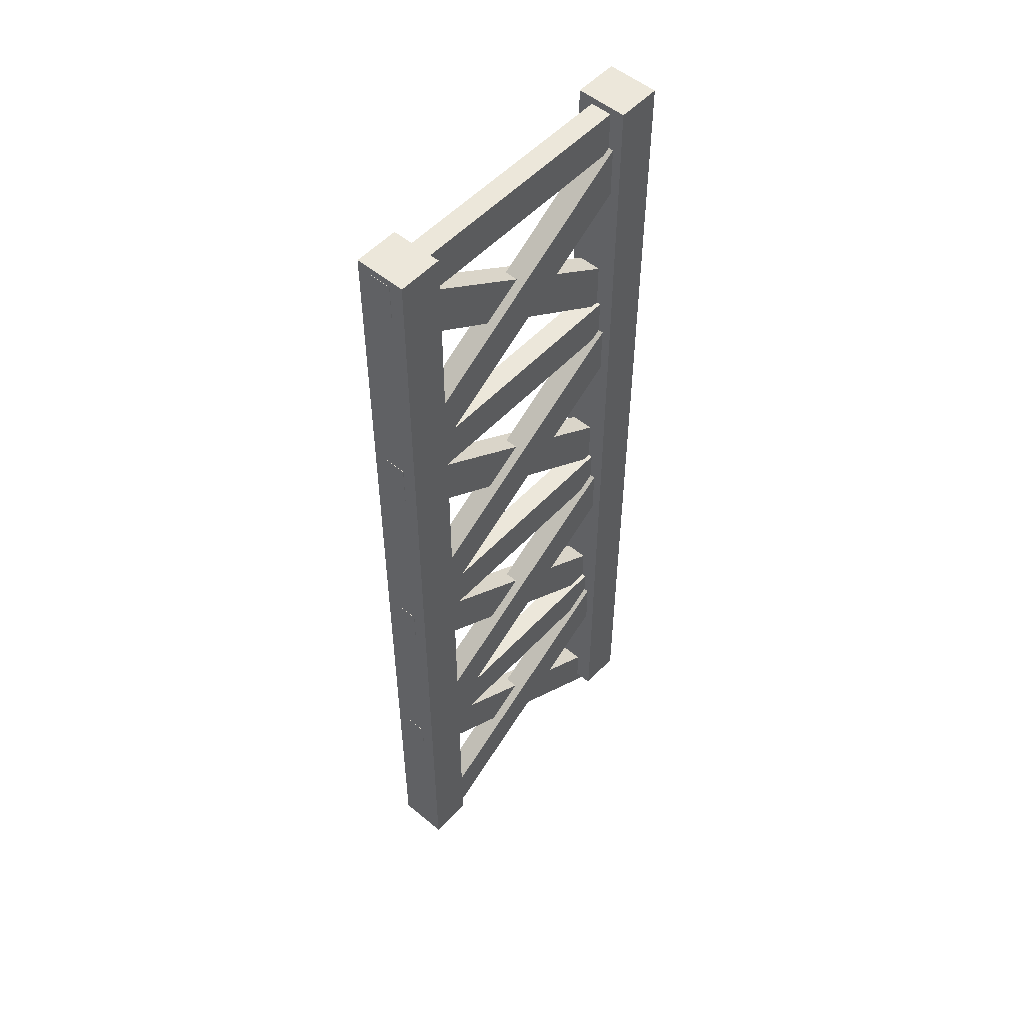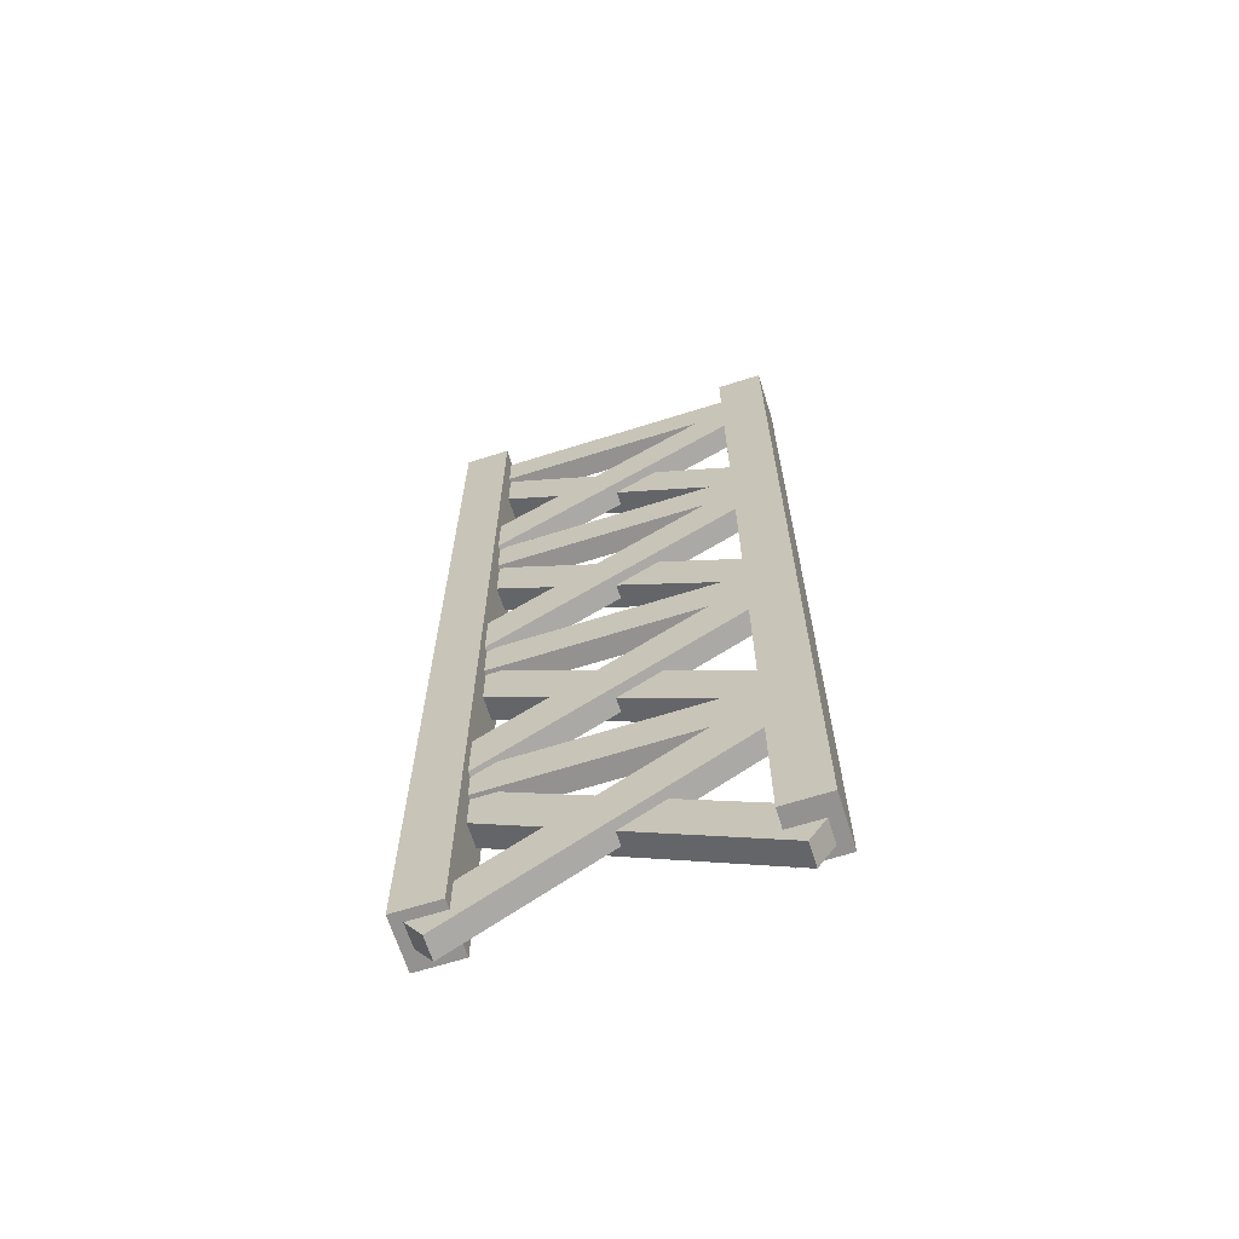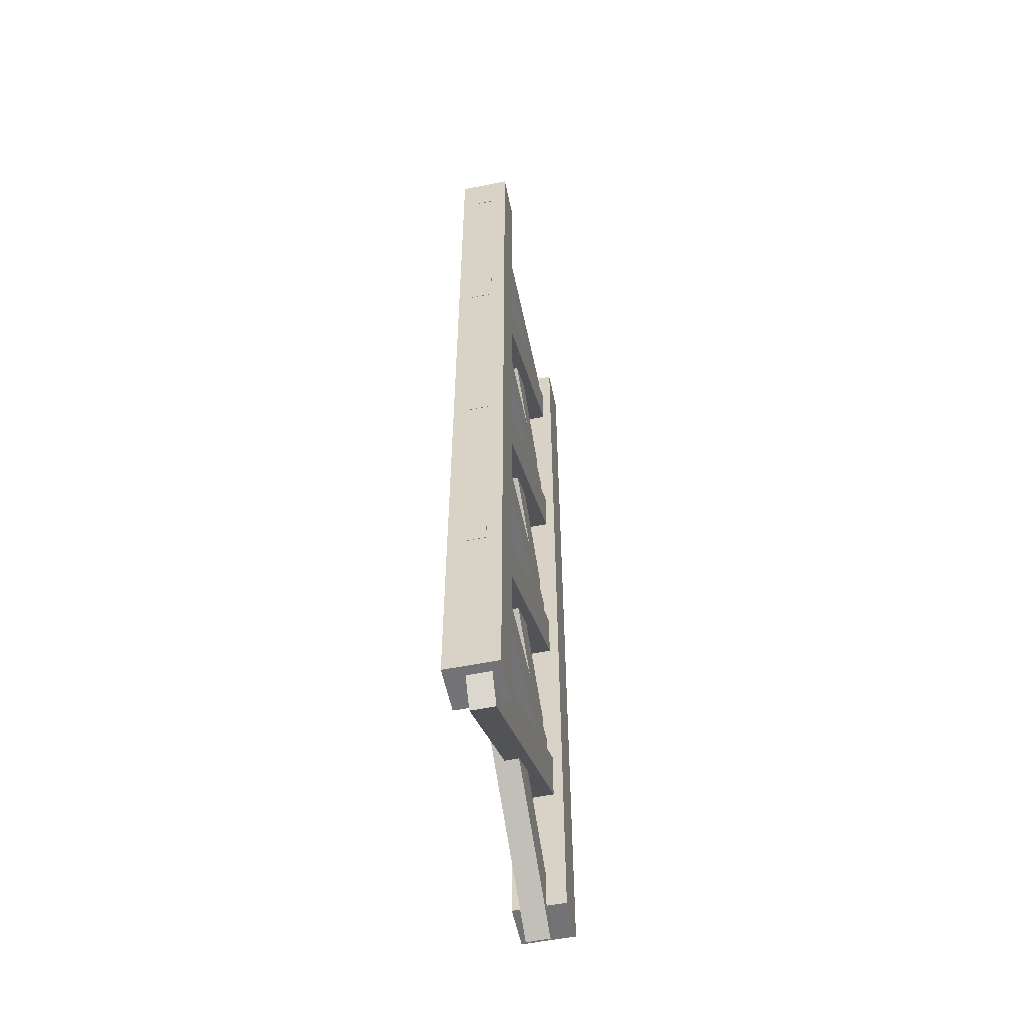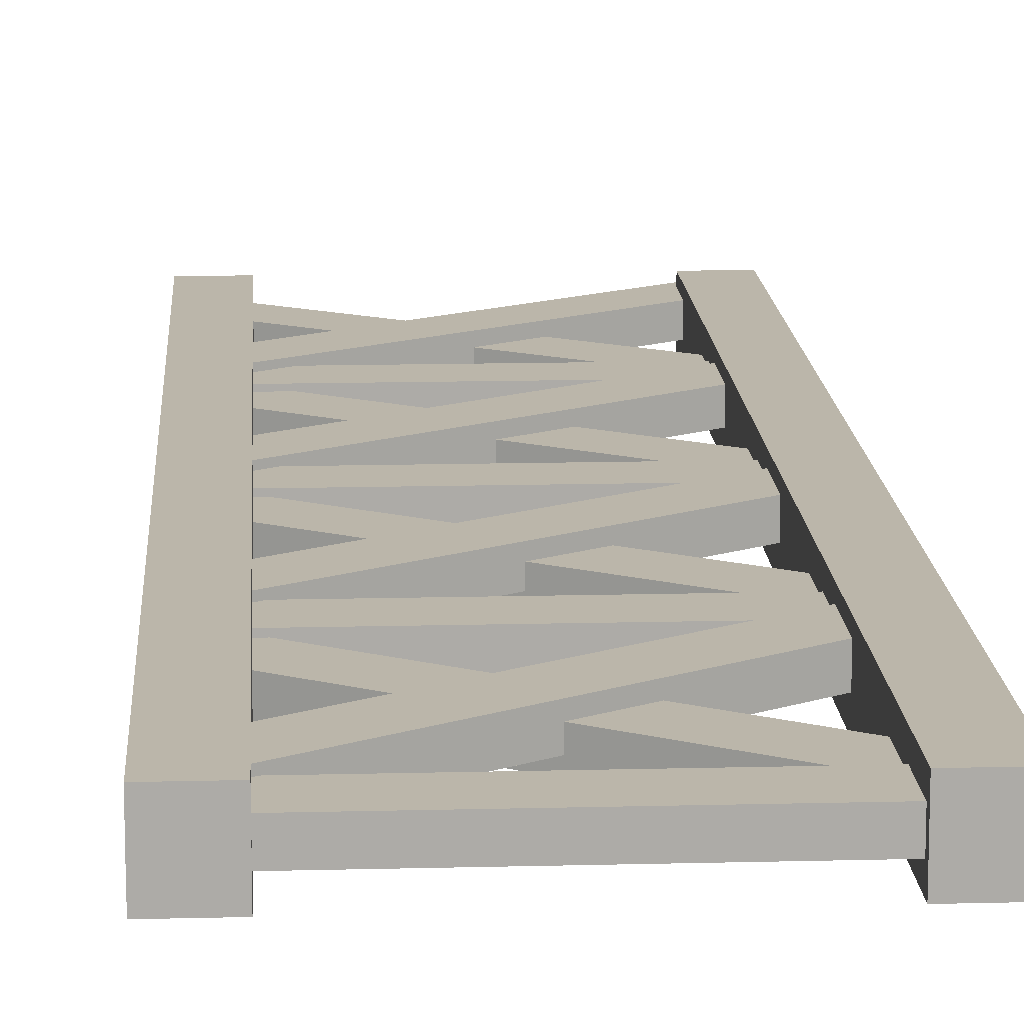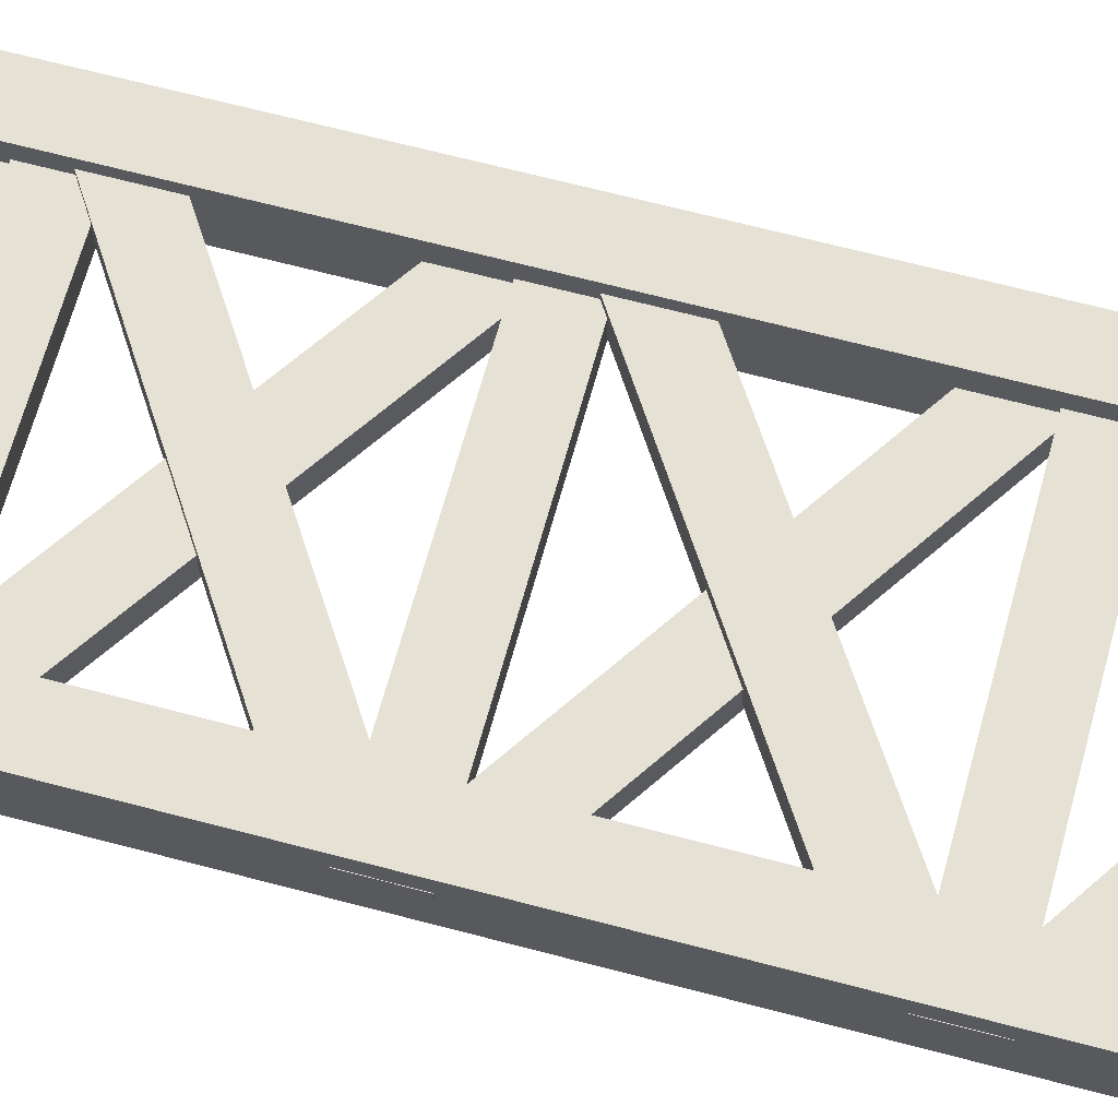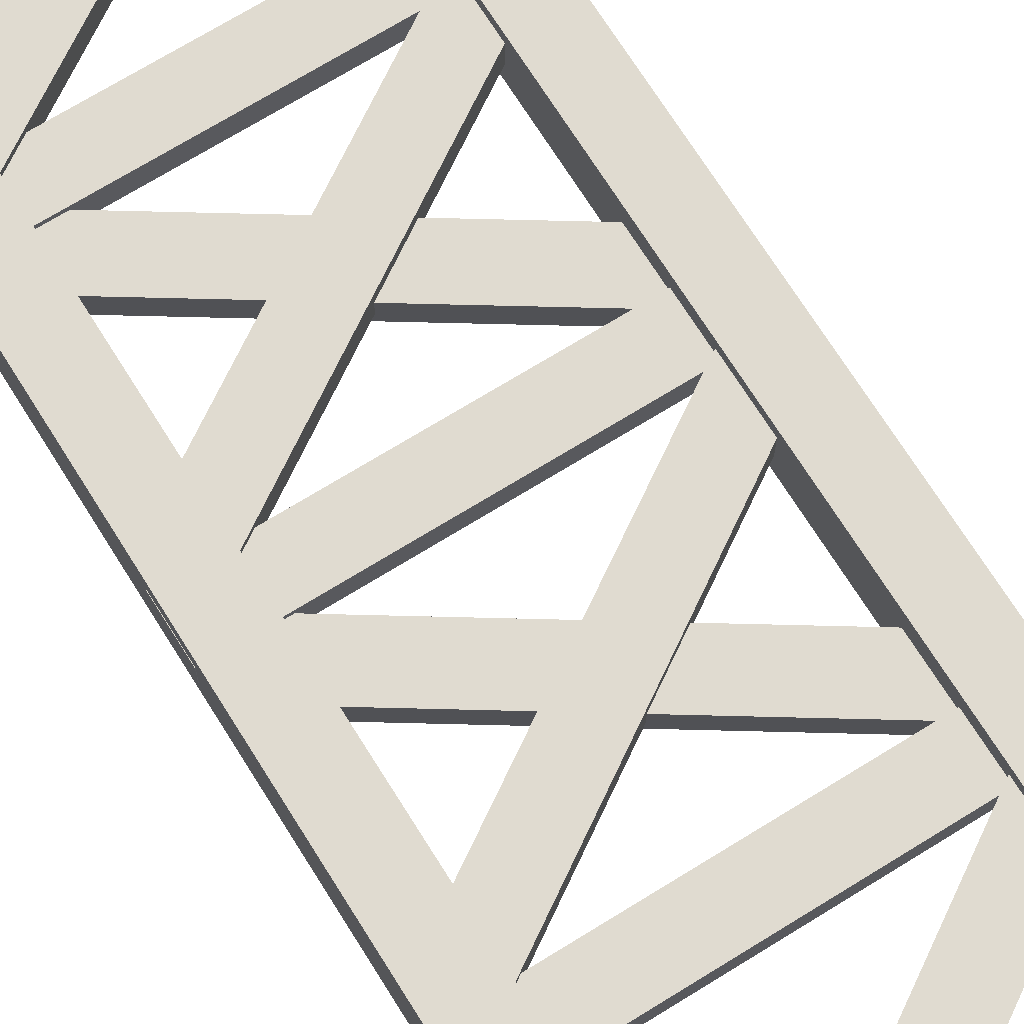
<metadata>
{"format":"obj","ext":"obj","renderer":"f3d","projection":"perspective","resolution":1024,"background":"white","views":[{"elev":53.0,"azim":131.6,"up":"+Y"},{"elev":-66.5,"azim":-162.5,"up":"+Y"},{"elev":-56.0,"azim":101.8,"up":"+Y"},{"elev":13.9,"azim":176.7,"up":"+Z"},{"elev":64.5,"azim":105.1,"up":"+Z"},{"elev":69.9,"azim":148.1,"up":"+Z"}]}
</metadata>
<code>
o Cube
v 0.4194 1.696 0.09048
v 0.4194 -1.696 0.09048
v 0.4194 1.696 -0.09048
v 0.4194 -1.696 -0.09048
v 0.5775 1.696 0.09048
v 0.5775 -1.696 0.09048
v 0.5775 1.696 -0.09048
v 0.5775 -1.696 -0.09048
v -0.597 1.696 0.09048
v -0.597 -1.696 0.09048
v -0.597 1.696 -0.09048
v -0.597 -1.696 -0.09048
v -0.4388 1.696 0.09048
v -0.4388 -1.696 0.09048
v -0.4388 1.696 -0.09048
v -0.4388 -1.696 -0.09048
v 0.4907 1.565 0.05696
v -0.5838 0.8692 0.05696
v 0.4907 1.565 -0.02384
v -0.5838 0.8692 -0.02384
v 0.5767 1.433 0.05696
v -0.4978 0.7364 0.05696
v 0.5767 1.433 -0.02384
v -0.4978 0.7364 -0.02384
v -0.5867 1.436 0.02394
v 0.4831 0.7332 0.02394
v -0.5867 1.436 -0.05687
v 0.4831 0.7332 -0.05687
v -0.4998 1.569 0.02394
v 0.57 0.8653 0.02394
v -0.4998 1.569 -0.05687
v 0.57 0.8653 -0.05687
v 0.4907 0.6954 0.05696
v -0.5838 -0.000716 0.05696
v 0.4907 0.6954 -0.02384
v -0.5838 -0.000716 -0.02384
v 0.5767 0.5627 0.05696
v -0.4978 -0.1334 0.05696
v 0.5767 0.5627 -0.02384
v -0.4978 -0.1334 -0.02384
v -0.5867 0.5666 0.02394
v 0.4831 -0.1367 0.02394
v -0.5867 0.5666 -0.05687
v 0.4831 -0.1367 -0.05687
v -0.4998 0.6987 0.02394
v 0.57 -0.00458 0.02394
v -0.4998 0.6987 -0.05687
v 0.57 -0.00458 -0.05687
v 0.4907 -0.1565 0.05696
v -0.5838 -0.8527 0.05696
v 0.4907 -0.1565 -0.02384
v -0.5838 -0.8527 -0.02384
v 0.5767 -0.2893 0.05696
v -0.4978 -0.9854 0.05696
v 0.5767 -0.2893 -0.02384
v -0.4978 -0.9854 -0.02384
v -0.5867 -0.2854 0.02394
v 0.4831 -0.9887 0.02394
v -0.5867 -0.2854 -0.05687
v 0.4831 -0.9887 -0.05687
v -0.4998 -0.1533 0.02394
v 0.57 -0.8566 0.02394
v -0.4998 -0.1533 -0.05687
v 0.57 -0.8566 -0.05687
v 0.5786 0.6349 -0.03858
v 0.5786 0.7926 -0.03858
v 0.5786 0.6349 0.03858
v 0.5786 0.7926 0.03858
v -0.5786 0.6349 -0.03858
v -0.5786 0.7926 -0.03858
v -0.5786 0.6349 0.03858
v -0.5786 0.7926 0.03858
v 0.5786 -0.2336 -0.03858
v 0.5786 -0.07595 -0.03858
v 0.5786 -0.2336 0.03858
v 0.5786 -0.07595 0.03858
v -0.5786 -0.2336 -0.03858
v -0.5786 -0.07595 -0.03858
v -0.5786 -0.2336 0.03858
v -0.5786 -0.07595 0.03858
v 0.5786 1.512 -0.03858
v 0.5786 1.67 -0.03858
v 0.5786 1.512 0.03858
v 0.5786 1.67 0.03858
v -0.5786 1.512 -0.03858
v -0.5786 1.67 -0.03858
v -0.5786 1.512 0.03858
v -0.5786 1.67 0.03858
v 0.5786 -1.054 -0.03858
v 0.5786 -0.8964 -0.03858
v 0.5786 -1.054 0.03858
v 0.5786 -0.8964 0.03858
v -0.5786 -1.054 -0.03858
v -0.5786 -0.8964 -0.03858
v -0.5786 -1.054 0.03858
v -0.5786 -0.8964 0.03858
v 0.4907 -0.954 0.05696
v -0.5838 -1.65 0.05696
v 0.4907 -0.954 -0.02384
v -0.5838 -1.65 -0.02384
v 0.5767 -1.087 0.05696
v -0.4978 -1.783 0.05696
v 0.5767 -1.087 -0.02384
v -0.4978 -1.783 -0.02384
v -0.5867 -1.083 0.02394
v 0.4831 -1.786 0.02394
v -0.5867 -1.083 -0.05687
v 0.4831 -1.786 -0.05687
v -0.4998 -0.9508 0.02394
v 0.57 -1.654 0.02394
v -0.4998 -0.9508 -0.05687
v 0.57 -1.654 -0.05687
f 5 3 1
f 3 8 4
f 7 6 8
f 2 8 6
f 1 4 2
f 5 2 6
f 13 11 9
f 11 16 12
f 15 14 16
f 10 16 14
f 9 12 10
f 13 10 14
f 21 19 17
f 19 24 20
f 23 22 24
f 18 24 22
f 17 20 18
f 22 17 18
f 29 27 25
f 27 32 28
f 31 30 32
f 26 32 30
f 25 28 26
f 29 26 30
f 37 35 33
f 35 40 36
f 39 38 40
f 34 40 38
f 33 36 34
f 38 33 34
f 45 43 41
f 44 47 48
f 47 46 48
f 42 48 46
f 41 44 42
f 46 41 42
f 53 51 49
f 52 55 56
f 55 54 56
f 50 56 54
f 49 52 50
f 53 50 54
f 61 59 57
f 59 64 60
f 63 62 64
f 58 64 62
f 57 60 58
f 61 58 62
f 66 67 65
f 68 71 67
f 72 69 71
f 70 65 69
f 71 65 67
f 68 70 72
f 74 75 73
f 76 79 75
f 80 77 79
f 78 73 77
f 79 73 75
f 76 78 80
f 82 83 81
f 84 87 83
f 88 85 87
f 86 81 85
f 87 81 83
f 84 86 88
f 90 91 89
f 92 95 91
f 96 93 95
f 94 89 93
f 95 89 91
f 92 94 96
f 101 99 97
f 99 104 100
f 103 102 104
f 98 104 102
f 97 100 98
f 102 97 98
f 109 107 105
f 107 112 108
f 111 110 112
f 106 112 110
f 105 108 106
f 110 105 106
f 5 7 3
f 3 7 8
f 7 5 6
f 2 4 8
f 1 3 4
f 5 1 2
f 13 15 11
f 11 15 16
f 15 13 14
f 10 12 16
f 9 11 12
f 13 9 10
f 21 23 19
f 19 23 24
f 23 21 22
f 18 20 24
f 17 19 20
f 22 21 17
f 29 31 27
f 27 31 32
f 31 29 30
f 26 28 32
f 25 27 28
f 29 25 26
f 37 39 35
f 35 39 40
f 39 37 38
f 34 36 40
f 33 35 36
f 38 37 33
f 45 47 43
f 44 43 47
f 47 45 46
f 42 44 48
f 41 43 44
f 46 45 41
f 53 55 51
f 52 51 55
f 55 53 54
f 50 52 56
f 49 51 52
f 53 49 50
f 61 63 59
f 59 63 64
f 63 61 62
f 58 60 64
f 57 59 60
f 61 57 58
f 66 68 67
f 68 72 71
f 72 70 69
f 70 66 65
f 71 69 65
f 68 66 70
f 74 76 75
f 76 80 79
f 80 78 77
f 78 74 73
f 79 77 73
f 76 74 78
f 82 84 83
f 84 88 87
f 88 86 85
f 86 82 81
f 87 85 81
f 84 82 86
f 90 92 91
f 92 96 95
f 96 94 93
f 94 90 89
f 95 93 89
f 92 90 94
f 101 103 99
f 99 103 104
f 103 101 102
f 98 100 104
f 97 99 100
f 102 101 97
f 109 111 107
f 107 111 112
f 111 109 110
f 106 108 112
f 105 107 108
f 110 109 105

</code>
